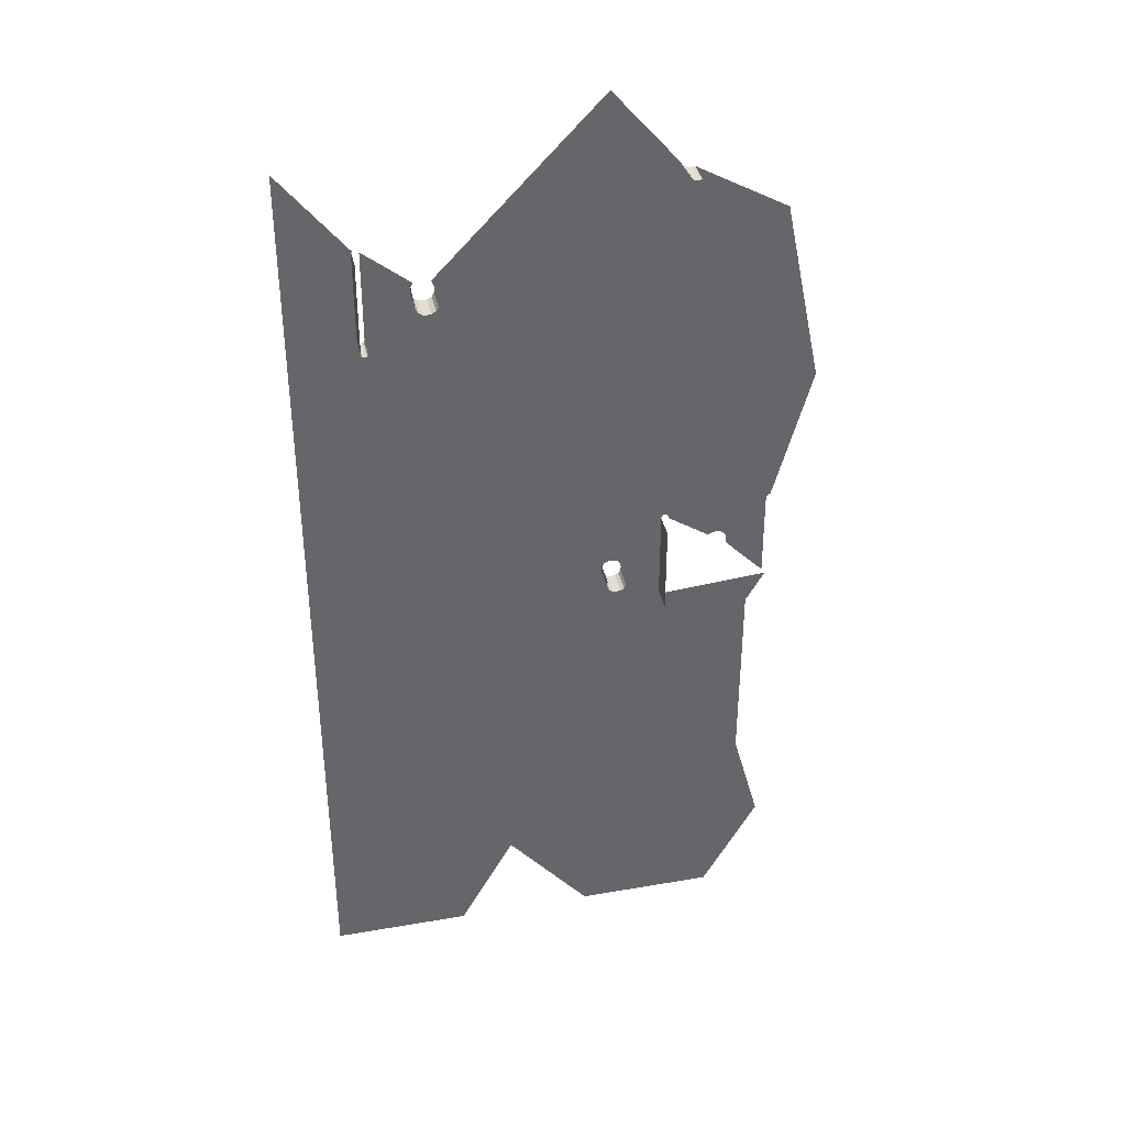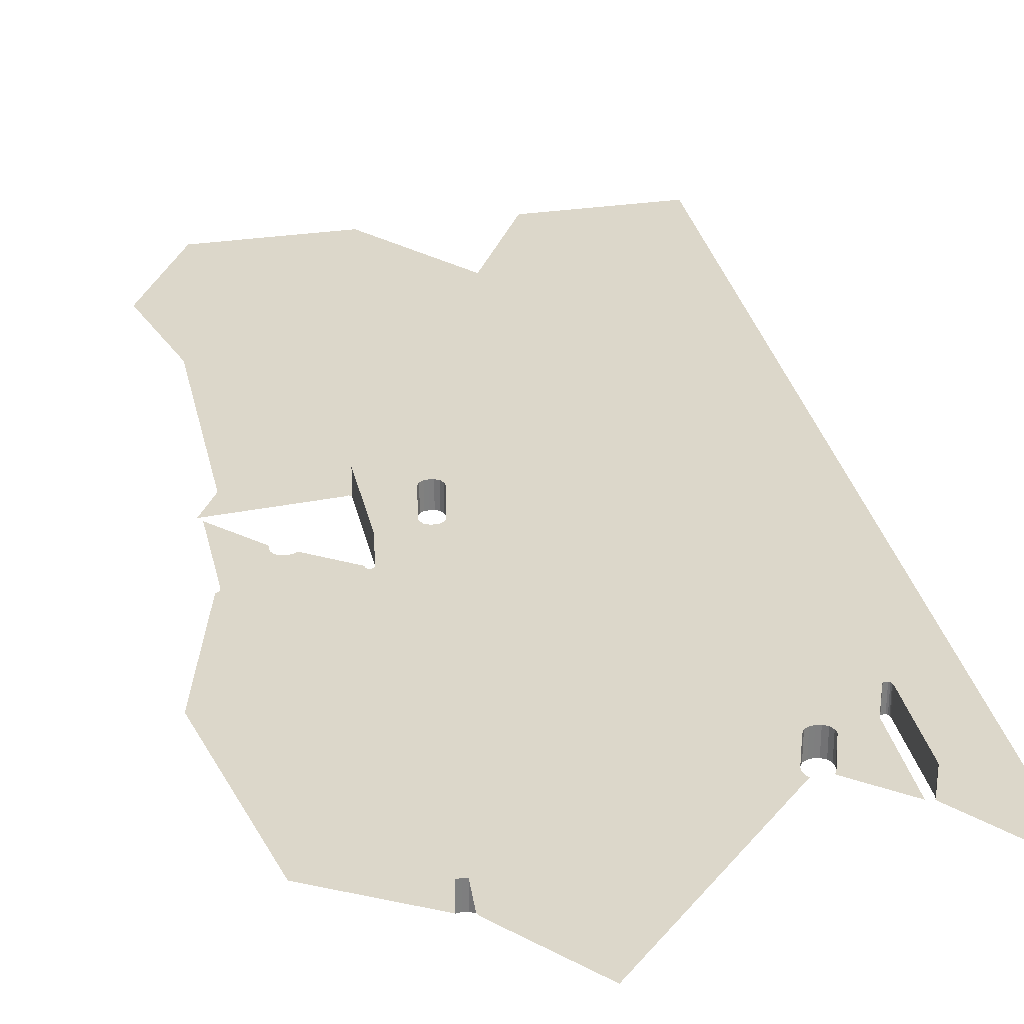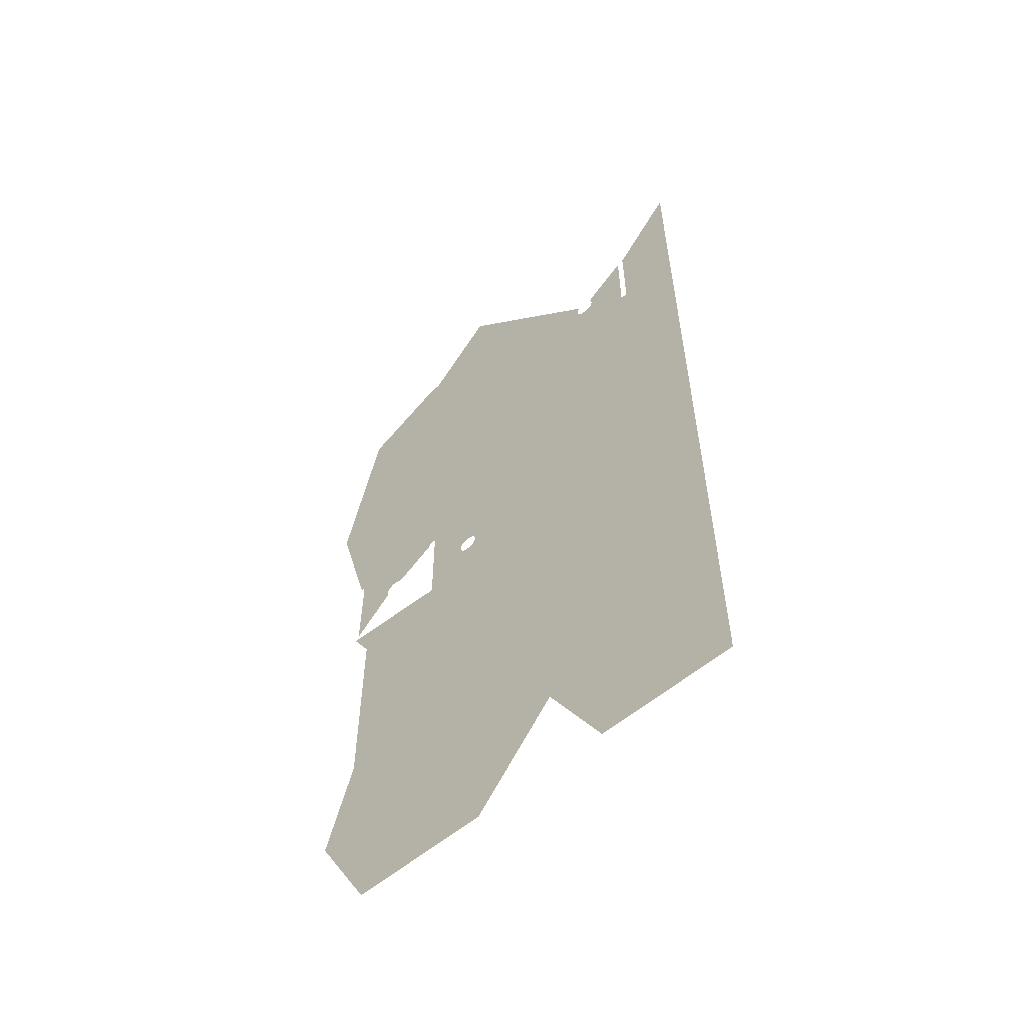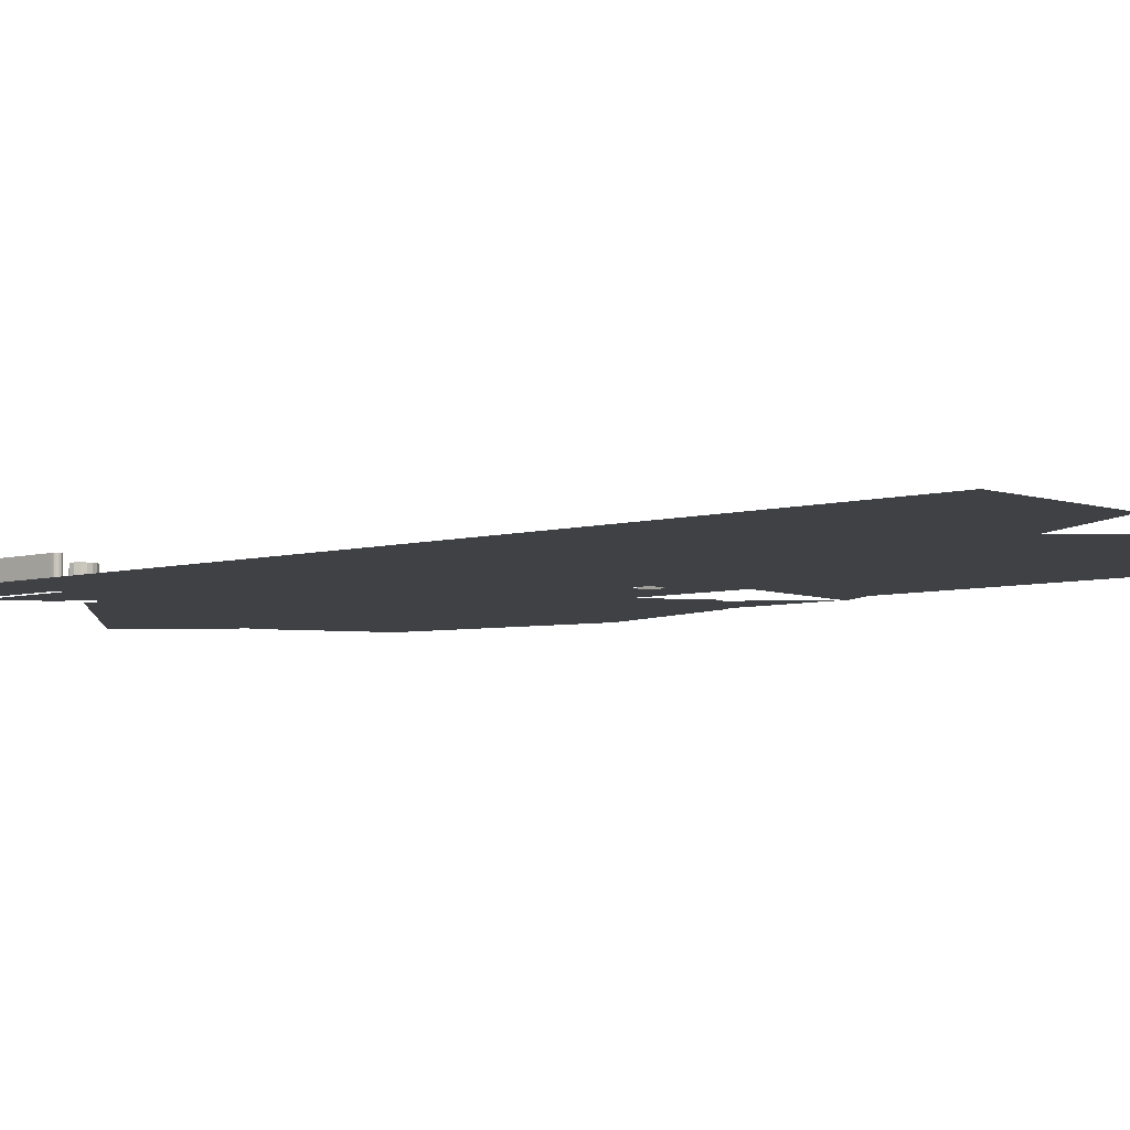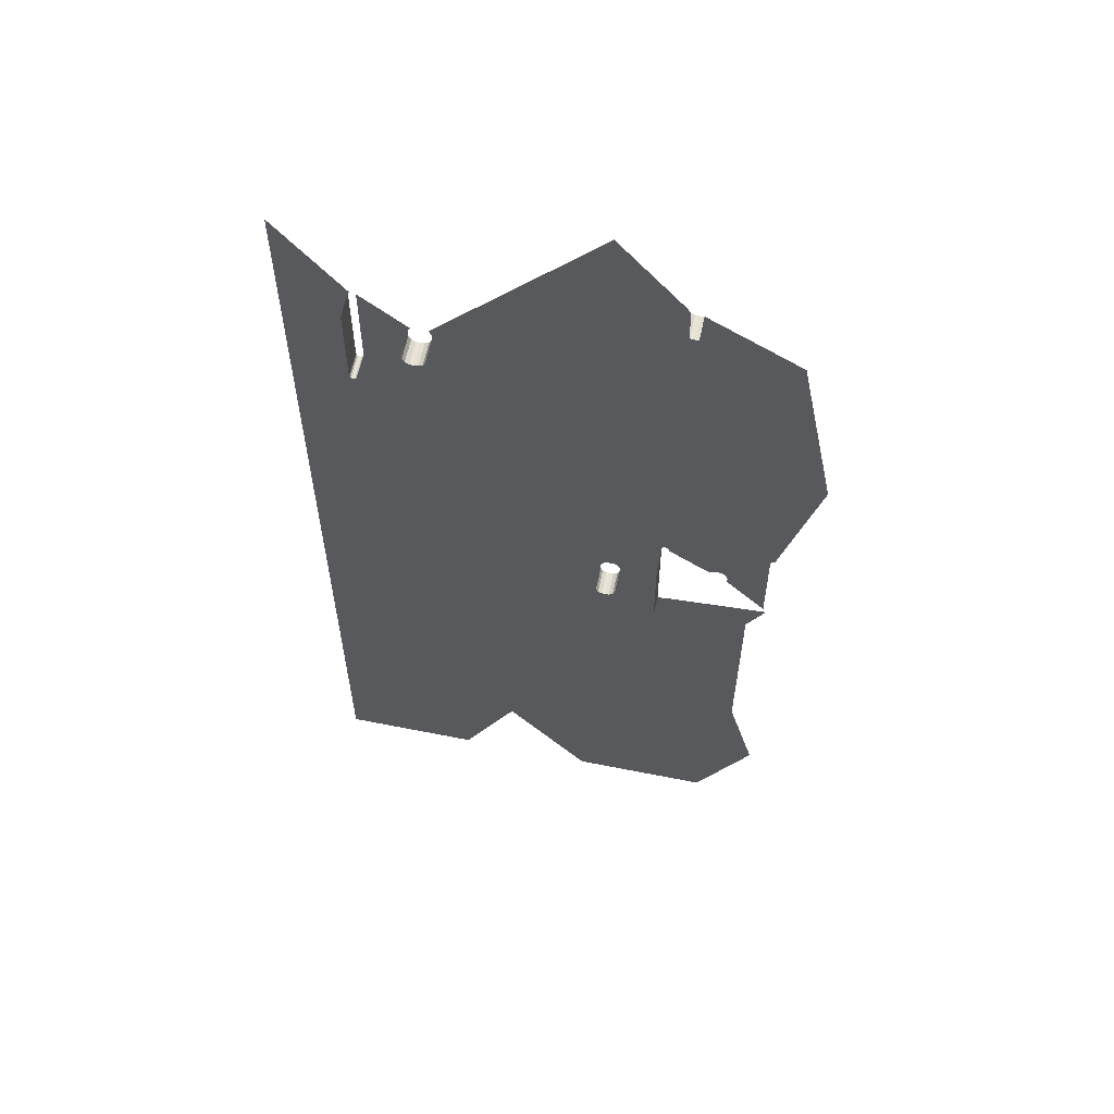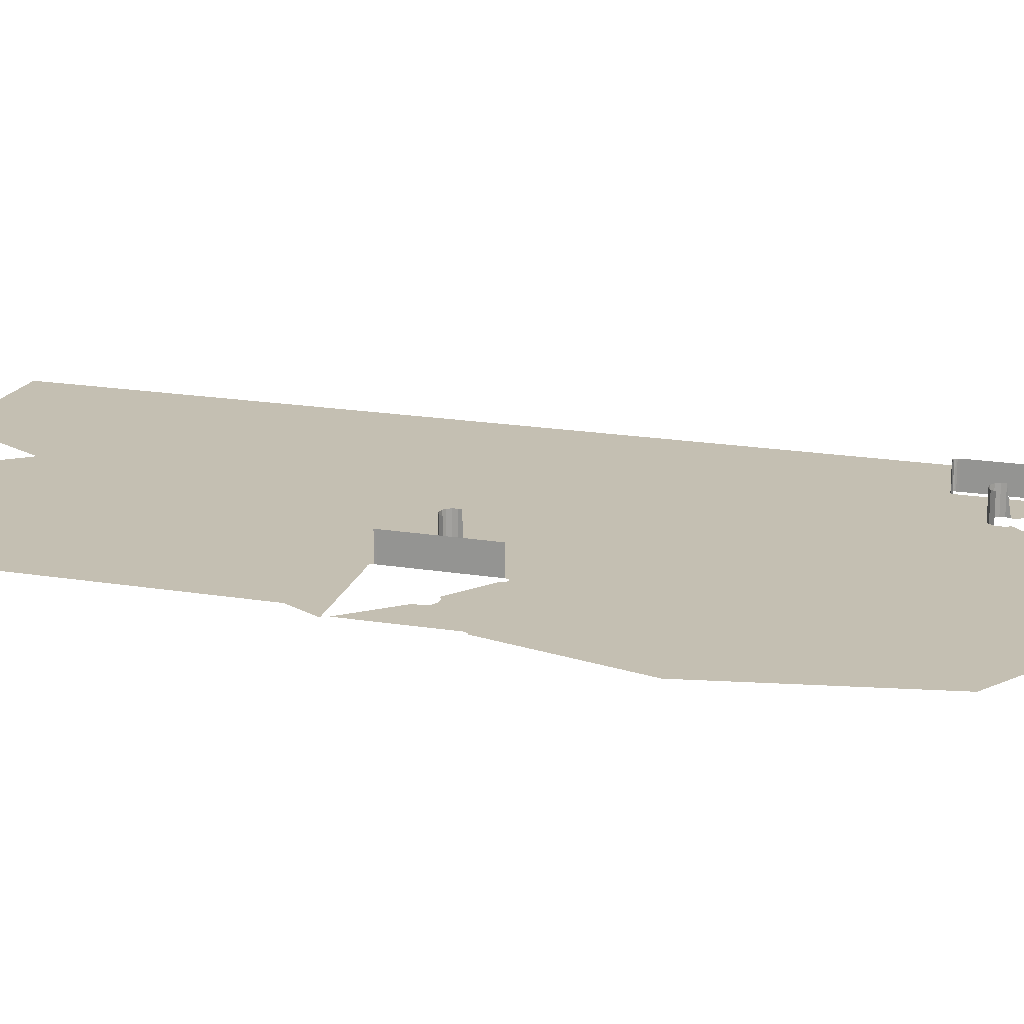
<metadata>
{"format":"obj","ext":"obj","renderer":"f3d","projection":"perspective","resolution":1024,"background":"white","views":[{"elev":38.5,"azim":-12.3,"up":"+Y"},{"elev":30.8,"azim":168.0,"up":"+Z"},{"elev":-58.7,"azim":-139.4,"up":"+Y"},{"elev":-5.4,"azim":-47.7,"up":"+Z"},{"elev":59.8,"azim":11.6,"up":"+Y"},{"elev":17.6,"azim":108.5,"up":"+Z"}]}
</metadata>
<code>
o LM_GI_GI15_Playfield
v 234.9 828.1 -0
v 340.7 874 -0
v 280.1 945.2 -0
v 204.6 863.6 -0
v 203.5 865.5 -0
v 350.4 867.6 -0
v 439.9 819.7 -0
v 354.1 868.1 -0
v 235.9 826.2 -0
v 342.8 870.3 -0
v 237.8 821.2 -0
v 346.6 868.1 -0
v 354.1 868.1 -0
v 354.1 868.1 23.52
v 350.4 867.6 -0
v 346.6 868.1 -0
v 346.6 868.1 23.52
v 342.8 870.3 -0
v 350.4 867.6 -0
v 350.4 867.6 23.52
v 346.6 868.1 -0
v 236.2 824.2 -0
v 235.9 822.3 -0
v 354.1 868.1 23.52
v 350.4 867.6 23.52
v 350.4 867.6 -0
v 350.4 867.6 23.52
v 346.6 868.1 23.52
v 346.6 868.1 -0
v 346.6 868.1 -0
v 342.1 686.2 -0
v 350.4 867.6 -0
v 386.9 691 -0
v 126.9 785.9 -0
v 129.1 782.1 -0
v 342.1 686.2 -0
v 235.9 822.3 -0
v 236.2 824.2 -0
v 129.6 778.2 -0
v 237.8 821.2 -0
v 129.1 774.4 -0
v 344.6 686 -0
v 129.6 778.2 -0
v 344 685.9 -0
v 129.1 774.4 -0
v 67.82 818.7 -0
v 111.5 785.9 -0
v 67.63 821.1 -0
v 476.5 643.1 -0
v 67.82 818.7 -0
v 109.3 782.1 -0
v 111.5 785.9 -0
v 0 771.8 -0
v 62.06 822.3 -0
v 0 900.4 -0
v 108.7 778.2 -0
v 233.3 639.3 -0
v 61 819.2 -0
v 61 819.2 23.88
v 61.36 821.1 -0
v 61.36 821.1 -0
v 61 819.2 -0
v 67.69 736 -0
v 127.6 771.8 -0
v 129.1 774.4 -0
v 129.1 774.4 23.88
v 109.3 774.4 -0
v 108.7 778.2 -0
v 108.7 778.2 23.88
v 109.3 782.1 -0
v 126.9 770.5 23.88
v 126.9 770.5 -0
v 127.6 771.8 -0
v 111.5 770.5 -0
v 123 768.3 -0
v 119.2 767.8 -0
v 66.82 733.6 -0
v 115.3 768.3 -0
v 67.51 734.8 -0
v 126.9 770.5 -0
v 126.9 770.5 23.88
v 123 768.3 -0
v 109.3 774.4 -0
v 109.3 774.4 23.88
v 108.7 778.2 -0
v 61 819.2 23.88
v 61.36 821.1 23.88
v 61.36 821.1 -0
v 123 768.3 -0
v 123 768.3 23.88
v 119.2 767.8 -0
v 111.5 770.5 -0
v 111.5 770.5 23.88
v 109.3 774.4 -0
v 119.2 767.8 -0
v 119.2 767.8 23.88
v 115.3 768.3 -0
v 232.7 638.9 -0
v 127.6 771.8 -0
v 115.3 768.3 -0
v 115.3 768.3 23.88
v 111.5 770.5 -0
v 61.03 737.9 -0
v 203.1 611.9 -0
v 126.9 770.5 -0
v 127.6 771.8 -0
v 129.1 774.4 23.88
v 126.9 770.5 23.88
v 202.8 611.3 -0
v 109.3 774.4 23.88
v 108.7 778.2 23.88
v 108.7 778.2 -0
v 126.9 770.5 23.88
v 123 768.3 23.88
v 123 768.3 -0
v 111.5 770.5 23.88
v 109.3 774.4 23.88
v 109.3 774.4 -0
v 123 768.3 23.88
v 119.2 767.8 23.88
v 119.2 767.8 -0
v 115.3 768.3 23.88
v 111.5 770.5 23.88
v 111.5 770.5 -0
v 119.2 767.8 23.88
v 115.3 768.3 23.88
v 115.3 768.3 -0
v 61.03 737.9 23.88
v 61 819.2 23.88
v 61 819.2 -0
v 61.03 737.9 -0
v 61.03 737.9 23.88
v 61 819.2 -0
v 61.07 736 -0
v 61.25 734.8 -0
v 232 637.6 -0
v 200.9 610.2 -0
v 205.9 614.7 -0
v 67.51 734.8 -0
v 67.51 734.8 23.88
v 66.82 733.6 -0
v 61.07 736 -0
v 61.07 736 23.6
v 61.03 737.9 -0
v 423.5 514.5 -0
v 66.82 733.6 -0
v 66.82 733.6 23.88
v 65.6 732.9 -0
v 61.25 734.8 -0
v 61.25 734.8 23.6
v 61.07 736 -0
v 65.6 732.9 -0
v 65.6 732.9 23.88
v 64.38 732.7 -0
v 61.94 733.6 -0
v 61.94 733.6 23.6
v 61.25 734.8 -0
v 64.38 732.7 -0
v 64.38 732.7 23.6
v 63.16 732.9 -0
v 63.16 732.9 -0
v 63.16 732.9 23.6
v 61.94 733.6 -0
v 204.1 613.7 -0
v 338.9 504.4 -0
v 337.6 504.2 -0
v 0 643.1 -0
v 65.6 732.9 -0
v 65.6 732.9 -0
v 64.38 732.7 -0
v 0 643.1 -0
v 61.94 733.6 -0
v 64.38 732.7 -0
v 63.16 732.9 -0
v 61.03 737.9 23.6
v 67.51 734.8 23.88
v 66.82 733.6 23.88
v 66.82 733.6 -0
v 61.25 734.8 23.6
v 61.07 736 23.6
v 61.07 736 -0
v 66.82 733.6 23.88
v 65.6 732.9 23.88
v 65.6 732.9 -0
v 61.94 733.6 23.6
v 61.25 734.8 23.6
v 61.25 734.8 -0
v 63.16 732.9 23.6
v 63.16 732.9 23.6
v 61.94 733.6 23.6
v 61.94 733.6 -0
v 64.38 732.7 23.88
v 172.8 592.9 -0
v 200.9 610.2 -0
v 66.82 733.6 -0
v 172.8 592.9 -0
v 336.4 503.5 -0
v 441.3 512.5 -0
v 284.2 457.6 -0
v 280.7 455.6 -0
v 139.4 547.6 -0
v 202.8 611.3 -0
v 278.7 452.1 -0
v 203.1 611.9 -0
v 278.7 452.1 -0
v 440.1 512.4 -0
v 438.8 511.7 -0
v 438.1 510.4 -0
v 437.3 508.3 -0
v 340.1 504.2 -0
v 423.5 514.5 -0
v 340.1 504.2 -0
v 341.3 503.5 -0
v 341.3 503.5 -0
v 342 502.3 -0
v 105.9 514.5 -0
v 385.7 475.7 -0
v 385.7 475.7 -0
v 342 502.3 -0
v 342.2 499.9 -0
v 389.6 476.2 -0
v 393.4 475.7 -0
v 397.3 473.5 -0
v 399.5 469.6 -0
v 399.5 469.6 -0
v 400 465.8 -0
v 437.8 421.9 -0
v 400 465.8 -0
v 399.5 461.9 -0
v 342.2 499.9 -0
v 381.9 473.5 -0
v 335.7 502.3 -0
v 335.4 500.3 -0
v 287.7 458.1 -0
v 0 482.4 -0
v 291.2 457.6 -0
v 294.7 455.6 -0
v 296.7 452.1 -0
v 335.4 413.7 -0
v 211.8 385.9 -0
v 335.4 413.7 23.88
v 335.4 500.3 23.88
v 335.4 500.3 -0
v 297.2 448.6 -0
v 296.7 445.1 -0
v 294.7 441.6 -0
v 291.2 439.6 -0
v 335.4 413.7 -0
v 335.4 413.7 23.88
v 335.4 500.3 -0
v 278.2 448.6 -0
v 278.2 448.6 23.85
v 278.7 452.1 -0
v 296.7 445.1 -0
v 296.7 445.1 23.85
v 294.7 441.6 -0
v 278.7 445.1 -0
v 278.7 445.1 23.85
v 278.2 448.6 -0
v 294.7 441.6 -0
v 294.7 441.6 23.85
v 291.2 439.6 -0
v 280.7 441.6 -0
v 280.7 441.6 23.85
v 278.7 445.1 -0
v 278.2 448.6 -0
v 317.6 385.9 -0
v 287.7 439.1 -0
v 291.2 439.6 -0
v 291.2 439.6 23.85
v 287.7 439.1 -0
v 284.2 439.6 -0
v 284.2 439.6 -0
v 284.2 439.6 23.85
v 280.7 441.6 -0
v 287.7 439.1 -0
v 287.7 439.1 23.85
v 284.2 439.6 -0
v 278.7 445.1 -0
v 280.7 441.6 -0
v 441.2 416.7 -0
v 439.9 416.9 -0
v 278.7 452.1 23.85
v 341.2 409.4 -0
v 278.2 448.6 23.85
v 296.7 445.1 23.85
v 294.7 441.6 23.85
v 294.7 441.6 -0
v 335.4 411.9 -0
v 278.7 445.1 23.85
v 335.6 410.6 -0
v 423.5 385.9 -0
v 294.7 441.6 23.85
v 291.2 439.6 23.85
v 291.2 439.6 -0
v 335.6 410.6 -0
v 317.6 385.9 -0
v 336.3 409.4 -0
v 341.2 409.4 -0
v 340 408.7 -0
v 336.3 409.4 -0
v 337.5 408.7 -0
v 338.7 408.6 -0
v 340 408.7 -0
v 284.2 439.6 23.85
v 280.7 441.6 23.85
v 280.7 441.6 -0
v 287.7 439.1 23.85
v 287.7 439.1 23.85
v 284.2 439.6 23.85
v 284.2 439.6 -0
v 335.4 411.9 -0
v 335.4 411.9 23.88
v 335.4 413.7 -0
v 105.9 353.7 -0
v 335.4 411.9 23.88
v 335.4 413.7 23.88
v 335.4 413.7 -0
v 0 321.6 -0
v 291.2 289.4 -0
v 423.5 192.9 -0
v 370.6 192.9 -0
v 291.2 289.4 -0
v 211.8 385.9 -0
v 238.2 192.9 -0
v 105.9 192.9 -0
v 105.9 192.9 -0
v 238.2 192.9 -0
v 450 96.47 -0
v 0 160.8 -0
v 185.3 96.47 -0
v 370.6 192.9 -0
v 264.7 -0 -0
v 450 96.47 -0
v 397.1 -0 -0
v 185.3 96.47 -0
v 264.7 -0 -0
v 132.4 -0 -0
v 0 -0 -0
v 0 -0 -0
v 132.4 -0 -0
f 3 2 1
f 5 3 4
f 8 7 6
f 3 1 4
f 2 10 9
f 10 12 11
f 15 14 13
f 18 17 16
f 21 20 19
f 2 9 1
f 22 9 10
f 23 22 10
f 10 11 23
f 26 25 24
f 29 28 27
f 32 31 30
f 6 7 33
f 34 5 4
f 35 4 1
f 11 12 36
f 35 1 9
f 35 9 22
f 39 38 37
f 41 37 40
f 34 4 35
f 42 6 33
f 35 22 43
f 44 6 42
f 6 44 36
f 43 23 45
f 48 47 46
f 33 7 49
f 52 51 50
f 55 54 53
f 51 56 50
f 45 11 57
f 60 59 58
f 61 53 54
f 62 53 61
f 57 11 36
f 50 56 63
f 66 65 64
f 56 67 63
f 70 69 68
f 73 72 71
f 67 74 63
f 77 76 75
f 63 74 78
f 79 78 76
f 82 81 80
f 85 84 83
f 88 87 86
f 91 90 89
f 94 93 92
f 97 96 95
f 99 45 98
f 102 101 100
f 103 53 62
f 79 63 78
f 77 79 76
f 105 99 104
f 108 107 106
f 75 105 109
f 112 111 110
f 115 114 113
f 118 117 116
f 121 120 119
f 124 123 122
f 127 126 125
f 130 129 128
f 133 132 131
f 53 103 134
f 53 134 135
f 98 45 57
f 136 99 98
f 77 75 137
f 138 99 136
f 141 140 139
f 144 143 142
f 42 33 145
f 148 147 146
f 151 150 149
f 154 153 152
f 157 156 155
f 160 159 158
f 163 162 161
f 164 99 138
f 104 99 164
f 109 105 104
f 75 109 137
f 44 42 165
f 36 44 166
f 33 49 145
f 167 53 135
f 167 168 77
f 171 170 169
f 167 135 172
f 174 173 167
f 172 174 167
f 144 175 143
f 178 177 176
f 181 180 179
f 184 183 182
f 187 186 185
f 160 188 159
f 191 190 189
f 154 192 153
f 57 36 166
f 195 194 193
f 167 77 196
f 197 98 57
f 98 197 136
f 138 136 197
f 42 145 165
f 49 198 145
f 165 166 44
f 57 166 197
f 164 138 199
f 104 164 200
f 167 196 201
f 204 203 202
f 137 109 205
f 193 194 203
f 198 206 145
f 206 207 145
f 207 208 145
f 208 209 145
f 138 197 199
f 165 145 210
f 213 212 211
f 215 214 145
f 167 201 216
f 201 196 205
f 217 215 145
f 164 199 200
f 220 219 218
f 222 221 145
f 221 217 145
f 145 223 222
f 200 205 104
f 145 224 223
f 211 226 225
f 209 227 145
f 145 229 228
f 217 231 230
f 199 197 232
f 234 232 233
f 229 145 227
f 235 167 216
f 234 199 232
f 236 234 233
f 237 236 233
f 238 237 233
f 233 239 238
f 201 240 216
f 201 205 240
f 243 242 241
f 239 244 238
f 239 245 244
f 239 246 245
f 247 246 239
f 250 249 248
f 253 252 251
f 256 255 254
f 259 258 257
f 262 261 260
f 265 264 263
f 205 266 240
f 268 247 267
f 271 270 269
f 272 268 267
f 275 274 273
f 278 277 276
f 240 266 279
f 240 279 280
f 267 282 281
f 240 280 272
f 267 247 239
f 253 283 252
f 267 284 282
f 259 285 258
f 288 287 286
f 289 267 239
f 265 290 264
f 291 267 289
f 281 292 267
f 295 294 293
f 298 297 296
f 297 300 299
f 302 267 301
f 304 267 303
f 303 267 302
f 307 306 305
f 271 308 270
f 311 310 309
f 314 313 312
f 267 240 272
f 315 216 240
f 318 317 316
f 235 216 319
f 320 240 267
f 319 216 315
f 321 267 292
f 320 267 322
f 325 324 323
f 315 240 326
f 322 267 321
f 319 315 326
f 325 327 324
f 322 328 320
f 329 322 321
f 330 319 326
f 325 331 327
f 333 325 332
f 335 332 334
f 337 336 328
f 338 326 336
f 335 333 332
f 330 326 339
f 341 340 327

</code>
